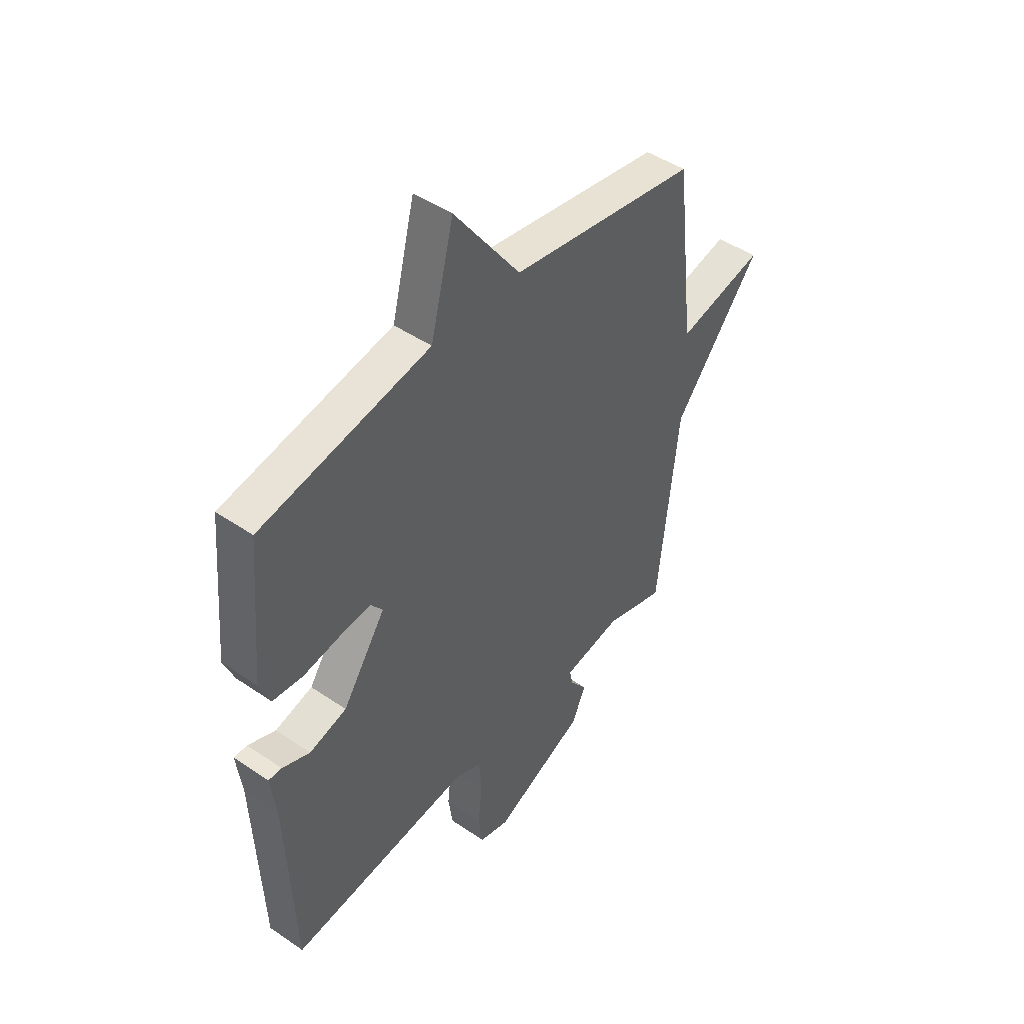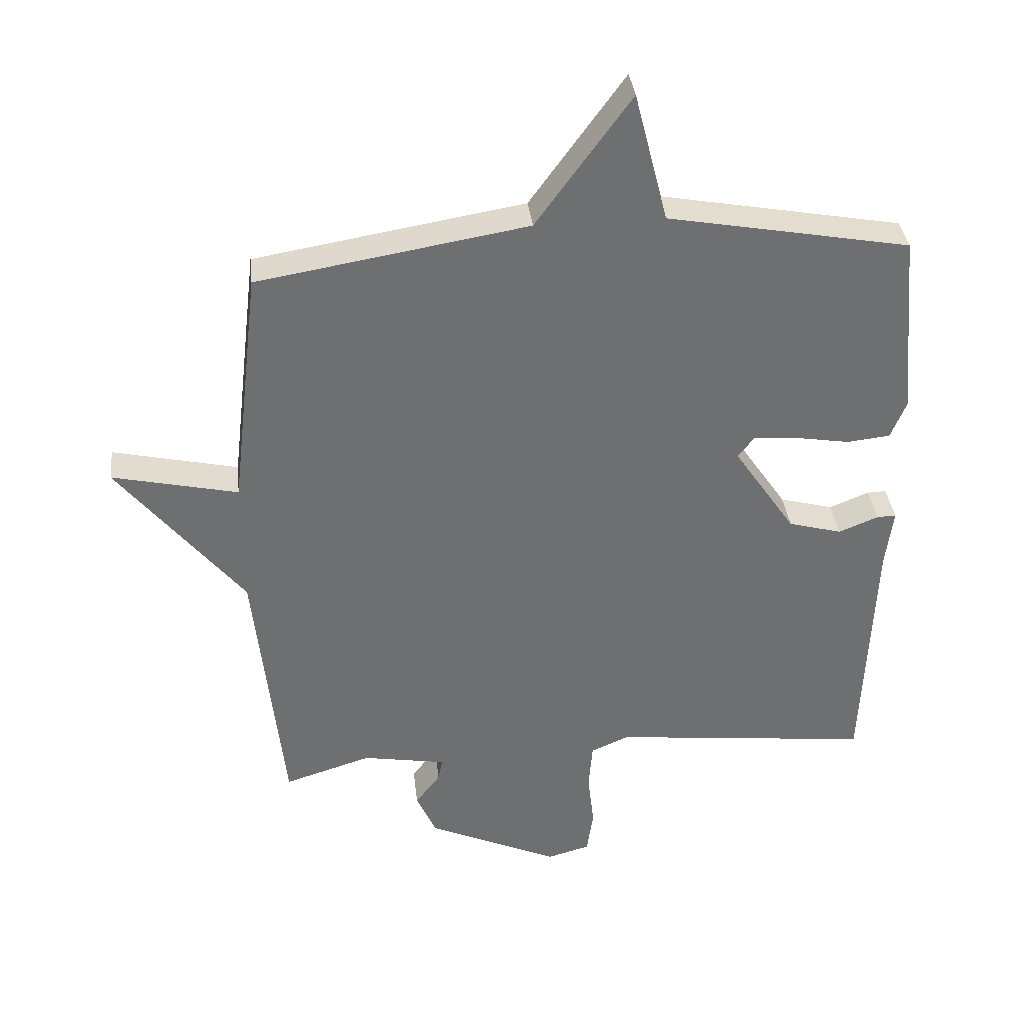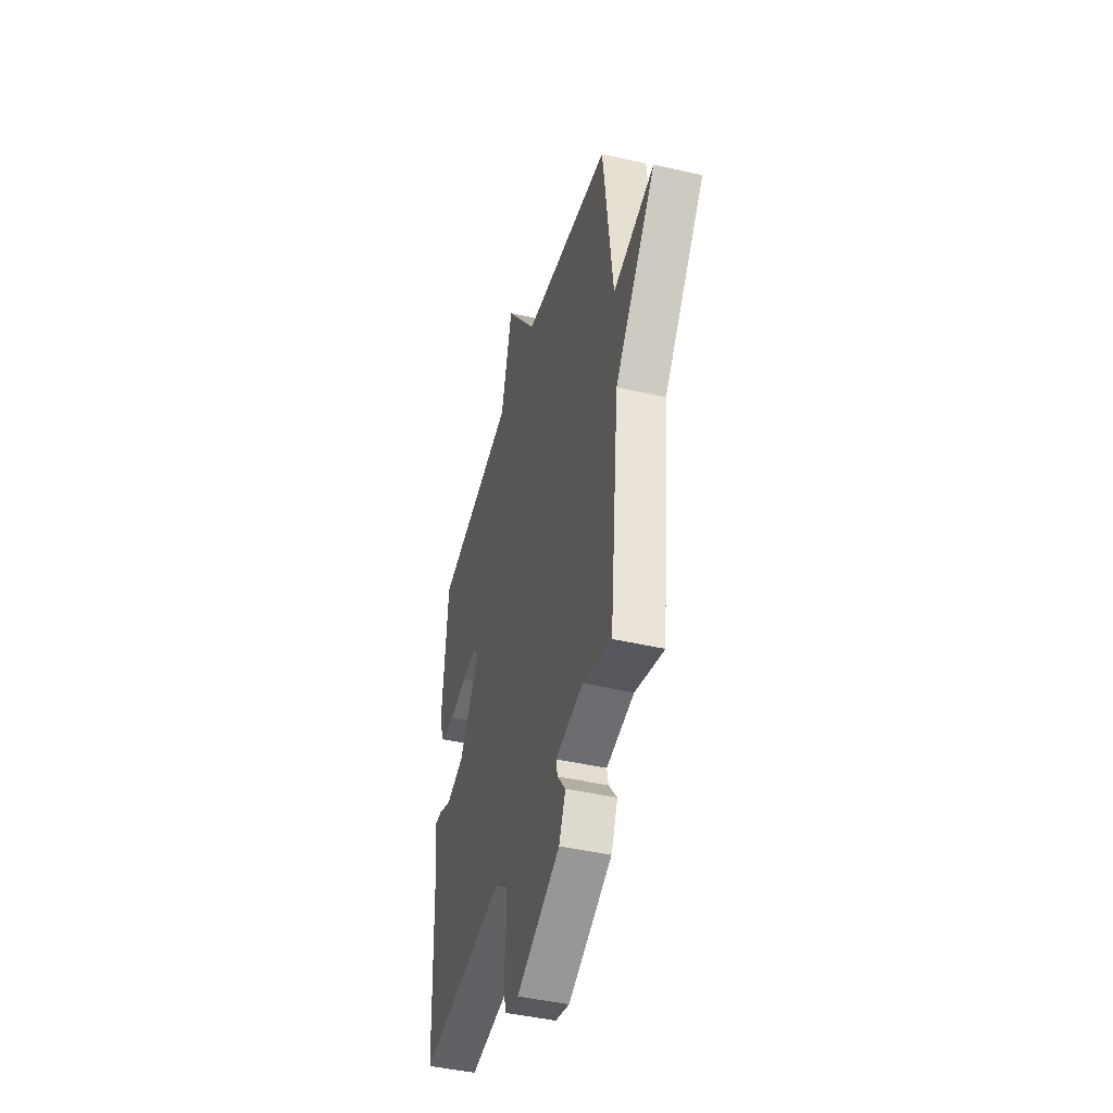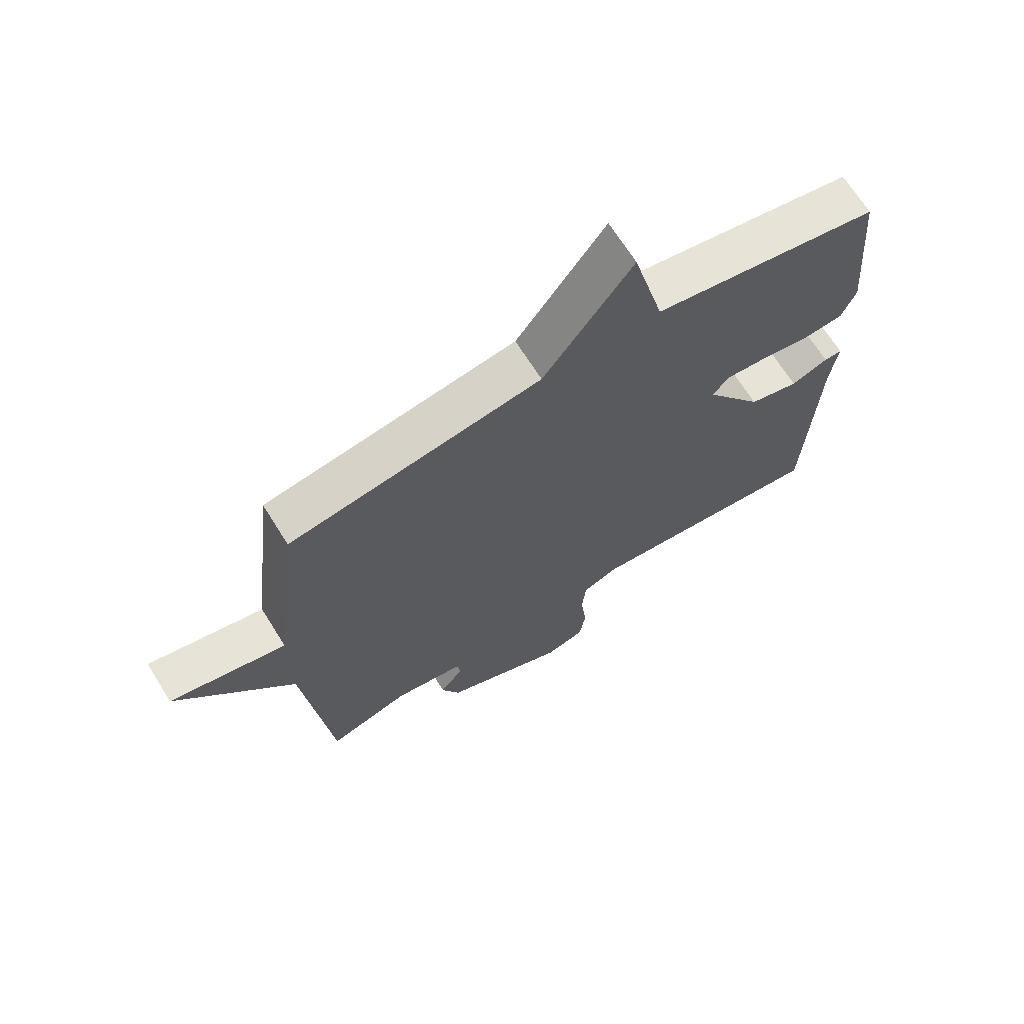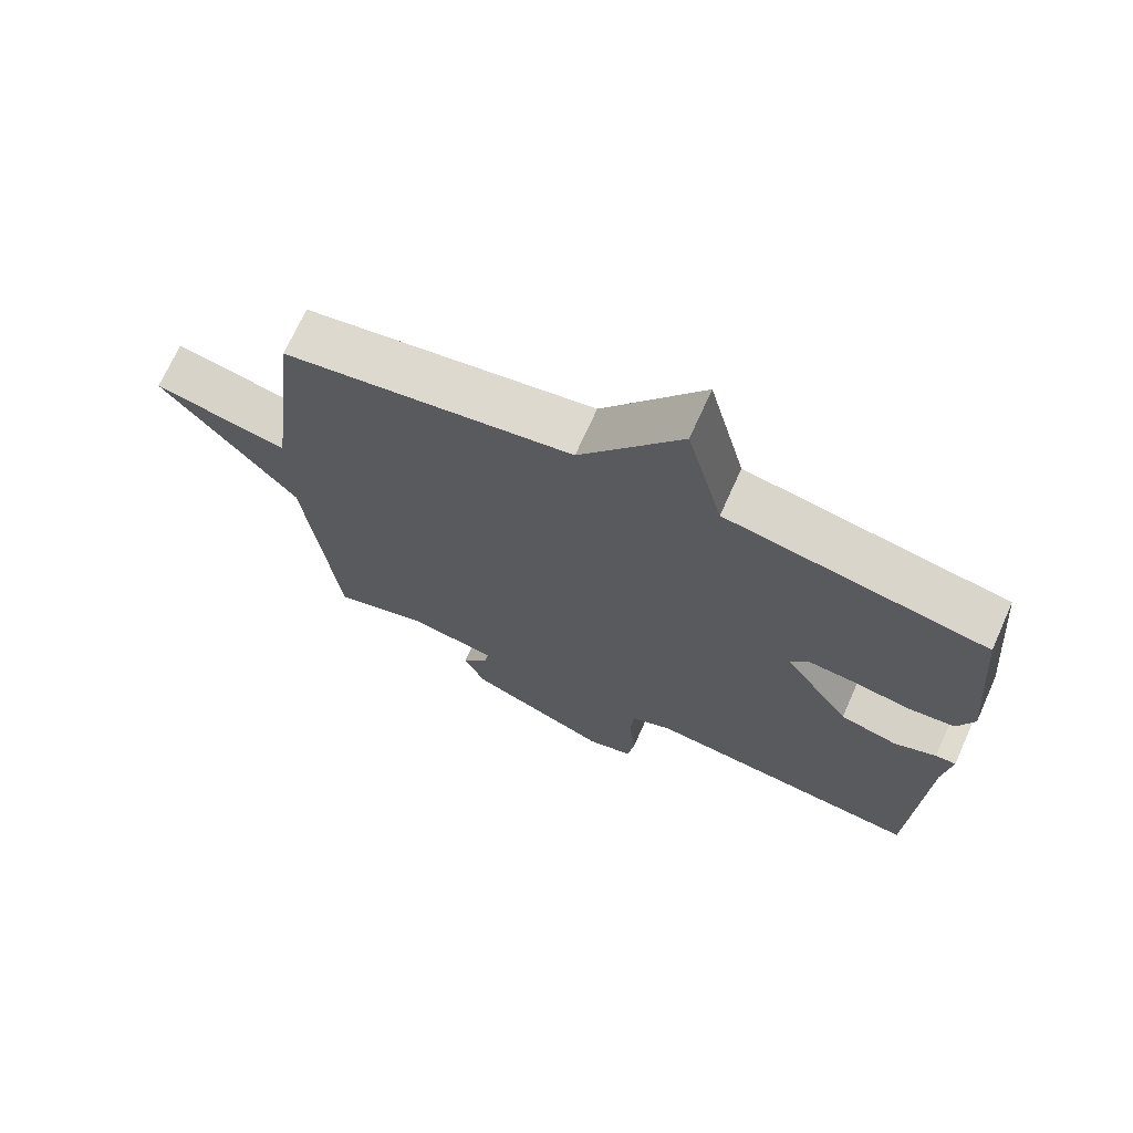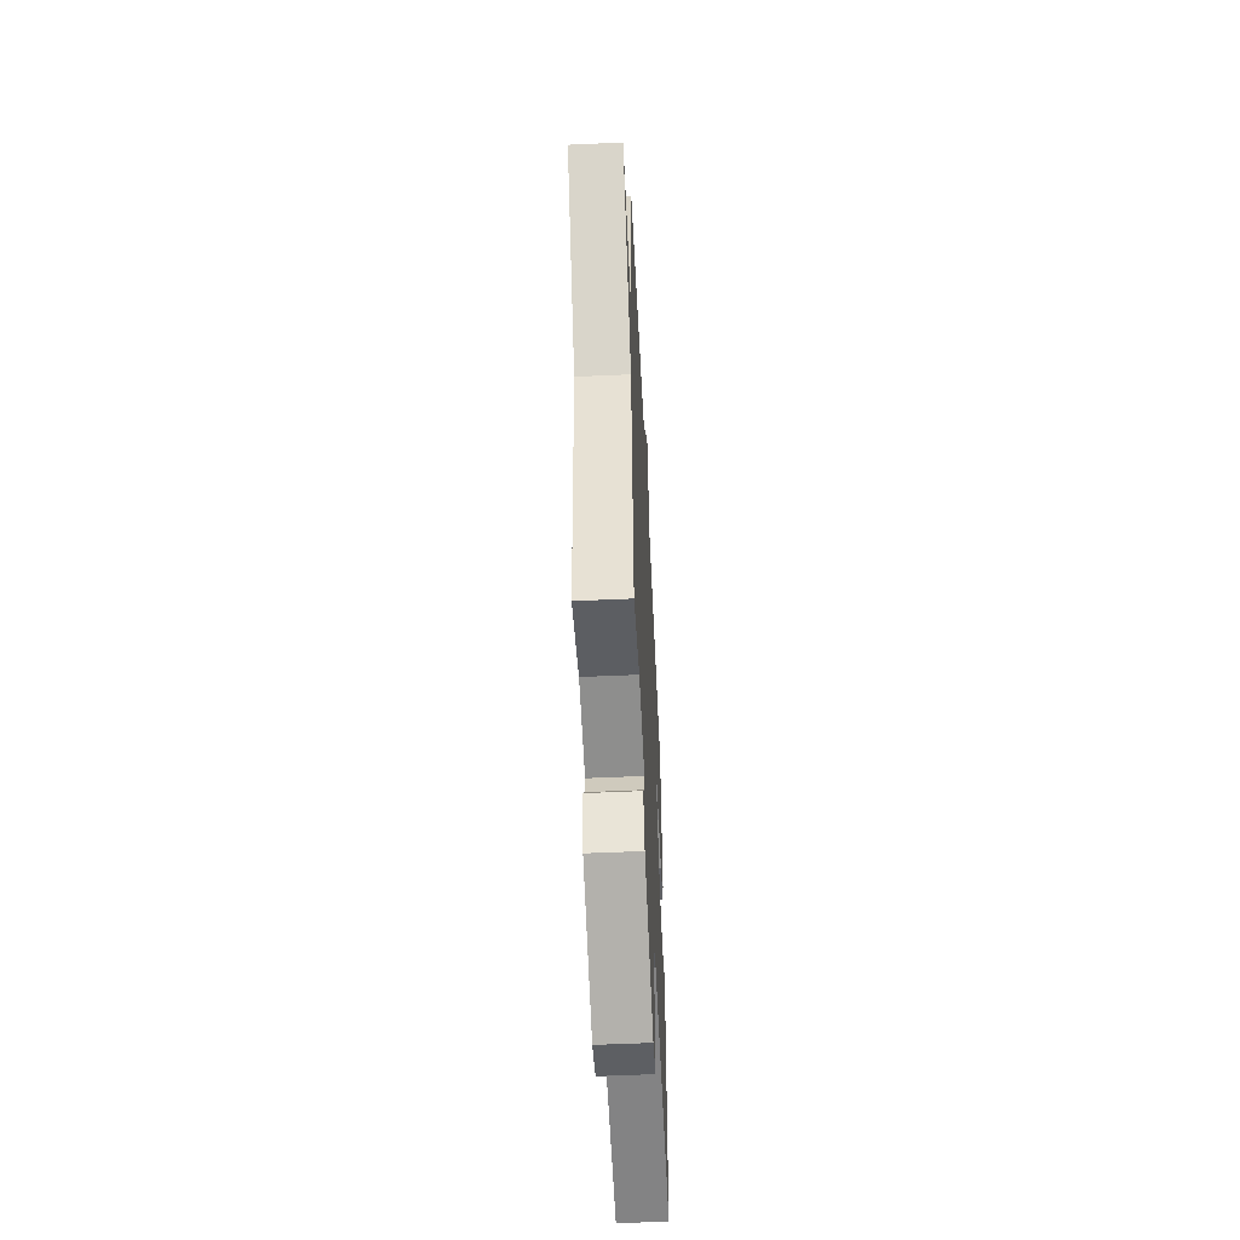
<metadata>
{"format":"obj","ext":"obj","renderer":"f3d","projection":"perspective","resolution":1024,"background":"white","views":[{"elev":46.3,"azim":128.0,"up":"+Z"},{"elev":35.9,"azim":-6.4,"up":"+Z"},{"elev":-44.2,"azim":-105.2,"up":"+Z"},{"elev":68.4,"azim":-32.0,"up":"+Z"},{"elev":70.6,"azim":24.2,"up":"+Z"},{"elev":-55.0,"azim":-87.2,"up":"+Z"}]}
</metadata>
<code>
v -0.5 0.07 -0.5
v -0.545 0.07 -0.079
v -0.741 0.07 0.165
v -0.545 0.07 0.121
v -0.5 0.07 0.5
v -0.079 0.07 0.57
v 0.069 0.07 0.774
v 0.121 0.07 0.57
v 0.5 0.07 0.5
v 0.526 0.07 0.209
v 0.502 0.07 0.15
v 0.434 0.07 0.143
v 0.351 0.07 0.157
v 0.281 0.07 0.163
v 0.255 0.07 0.129
v 0.352 0.07 -0.014
v 0.436 0.07 -0.037
v 0.498 0.07 -0.012
v 0.528 0.07 -0.011
v 0.516 0.07 -0.106
v 0.5 0.07 -0.5
v 0.091 0.07 -0.455
v 0.032 0.07 -0.481
v 0.026 0.07 -0.554
v 0.036 0.07 -0.642
v 0.026 0.07 -0.712
v -0.041 0.07 -0.73
v -0.248 0.07 -0.637
v -0.279 0.07 -0.567
v -0.24 0.07 -0.516
v -0.233 0.07 -0.481
v -0.364 0.07 -0.458
v -0.5 0 -0.5
v -0.545 0 -0.079
v -0.741 0 0.165
v -0.545 0 0.121
v -0.5 0 0.5
v -0.079 0 0.57
v 0.069 0 0.774
v 0.121 0 0.57
v 0.5 0 0.5
v 0.526 0 0.209
v 0.502 0 0.15
v 0.434 0 0.143
v 0.351 0 0.157
v 0.281 0 0.163
v 0.255 0 0.129
v 0.352 0 -0.014
v 0.436 0 -0.037
v 0.498 0 -0.012
v 0.528 0 -0.011
v 0.516 0 -0.106
v 0.5 0 -0.5
v 0.091 0 -0.455
v 0.032 0 -0.481
v 0.026 0 -0.554
v 0.036 0 -0.642
v 0.026 0 -0.712
v -0.041 0 -0.73
v -0.248 0 -0.637
v -0.279 0 -0.567
v -0.24 0 -0.516
v -0.233 0 -0.481
v -0.364 0 -0.458
f 28 29 30
f 27 28 30
f 26 27 30
f 25 26 30
f 24 25 30
f 23 24 30 31
f 22 23 31 32
f 20 21 22
f 20 22 32
f 19 20 32
f 18 19 32
f 17 18 32
f 11 12 13
f 10 11 13
f 9 10 13
f 8 9 13
f 8 13 14
f 6 7 8
f 8 14 15
f 6 8 15
f 5 6 15
f 4 5 15
f 2 3 4
f 1 2 4
f 32 1 4
f 17 32 4
f 16 17 4
f 4 15 16
f 62 61 60
f 62 60 59
f 62 59 58
f 62 58 57
f 62 57 56
f 63 62 56 55
f 64 63 55 54
f 54 53 52
f 64 54 52
f 64 52 51
f 64 51 50
f 64 50 49
f 45 44 43
f 45 43 42
f 45 42 41
f 45 41 40
f 46 45 40
f 40 39 38
f 47 46 40
f 47 40 38
f 47 38 37
f 47 37 36
f 36 35 34
f 36 34 33
f 36 33 64
f 36 64 49
f 36 49 48
f 48 47 36
f 1 33 34 2
f 2 34 35 3
f 3 35 36 4
f 4 36 37 5
f 5 37 38 6
f 6 38 39 7
f 7 39 40 8
f 8 40 41 9
f 9 41 42 10
f 10 42 43 11
f 11 43 44 12
f 12 44 45 13
f 13 45 46 14
f 14 46 47 15
f 15 47 48 16
f 16 48 49 17
f 17 49 50 18
f 18 50 51 19
f 19 51 52 20
f 20 52 53 21
f 21 53 54 22
f 22 54 55 23
f 23 55 56 24
f 24 56 57 25
f 25 57 58 26
f 26 58 59 27
f 27 59 60 28
f 28 60 61 29
f 29 61 62 30
f 30 62 63 31
f 31 63 64 32
f 32 64 33 1

</code>
